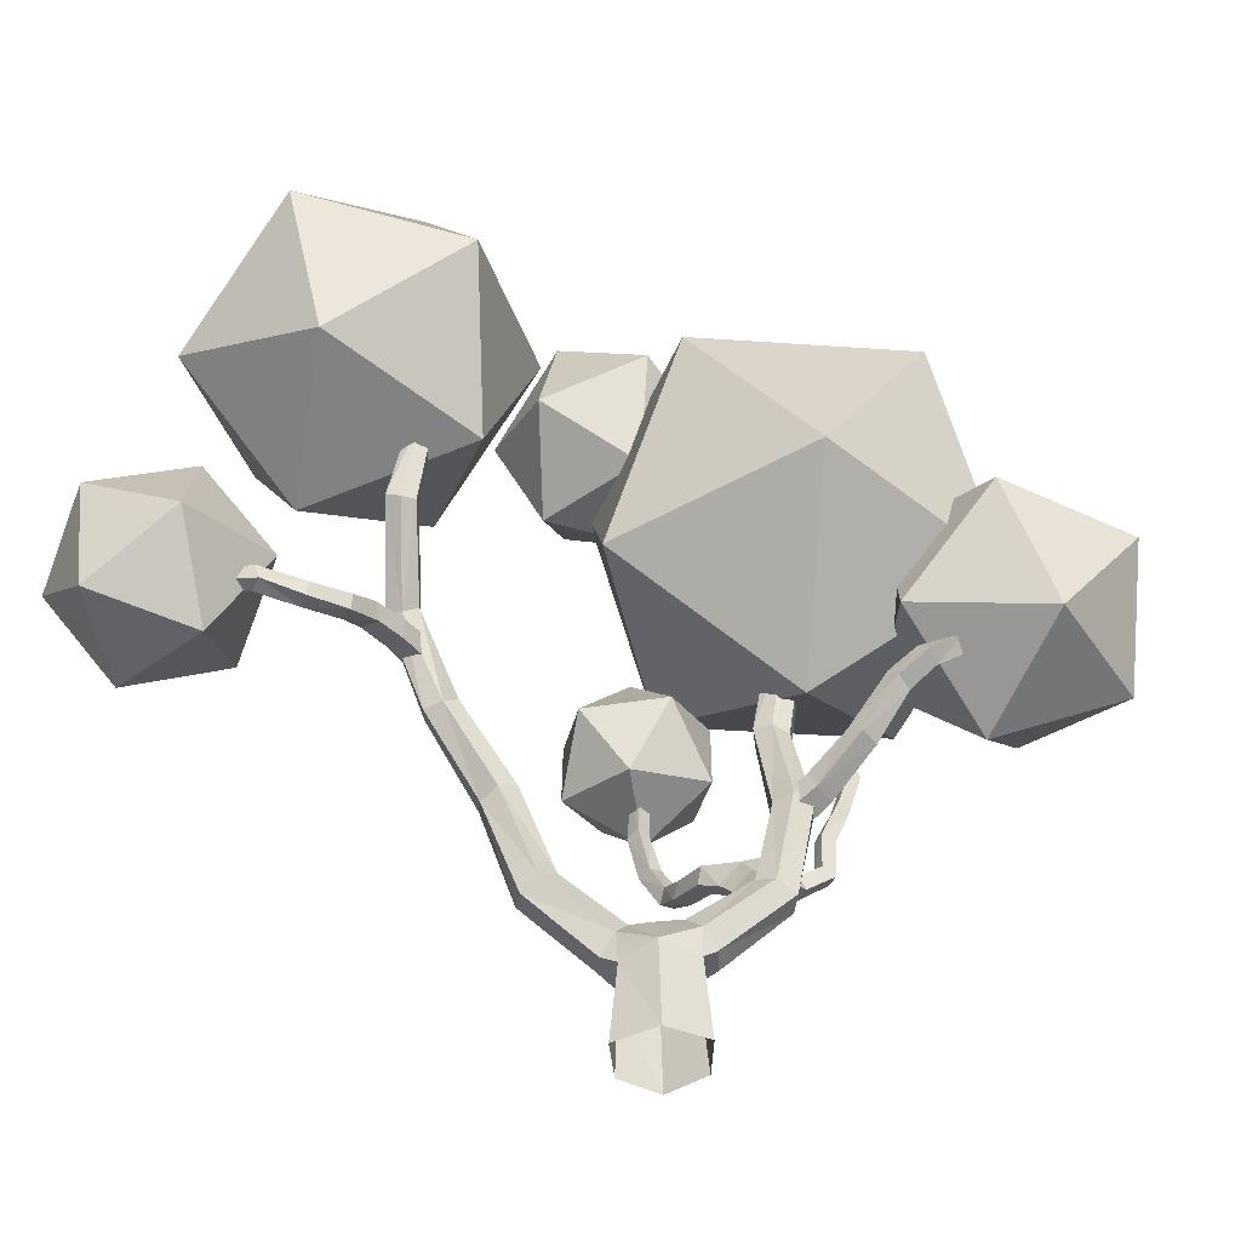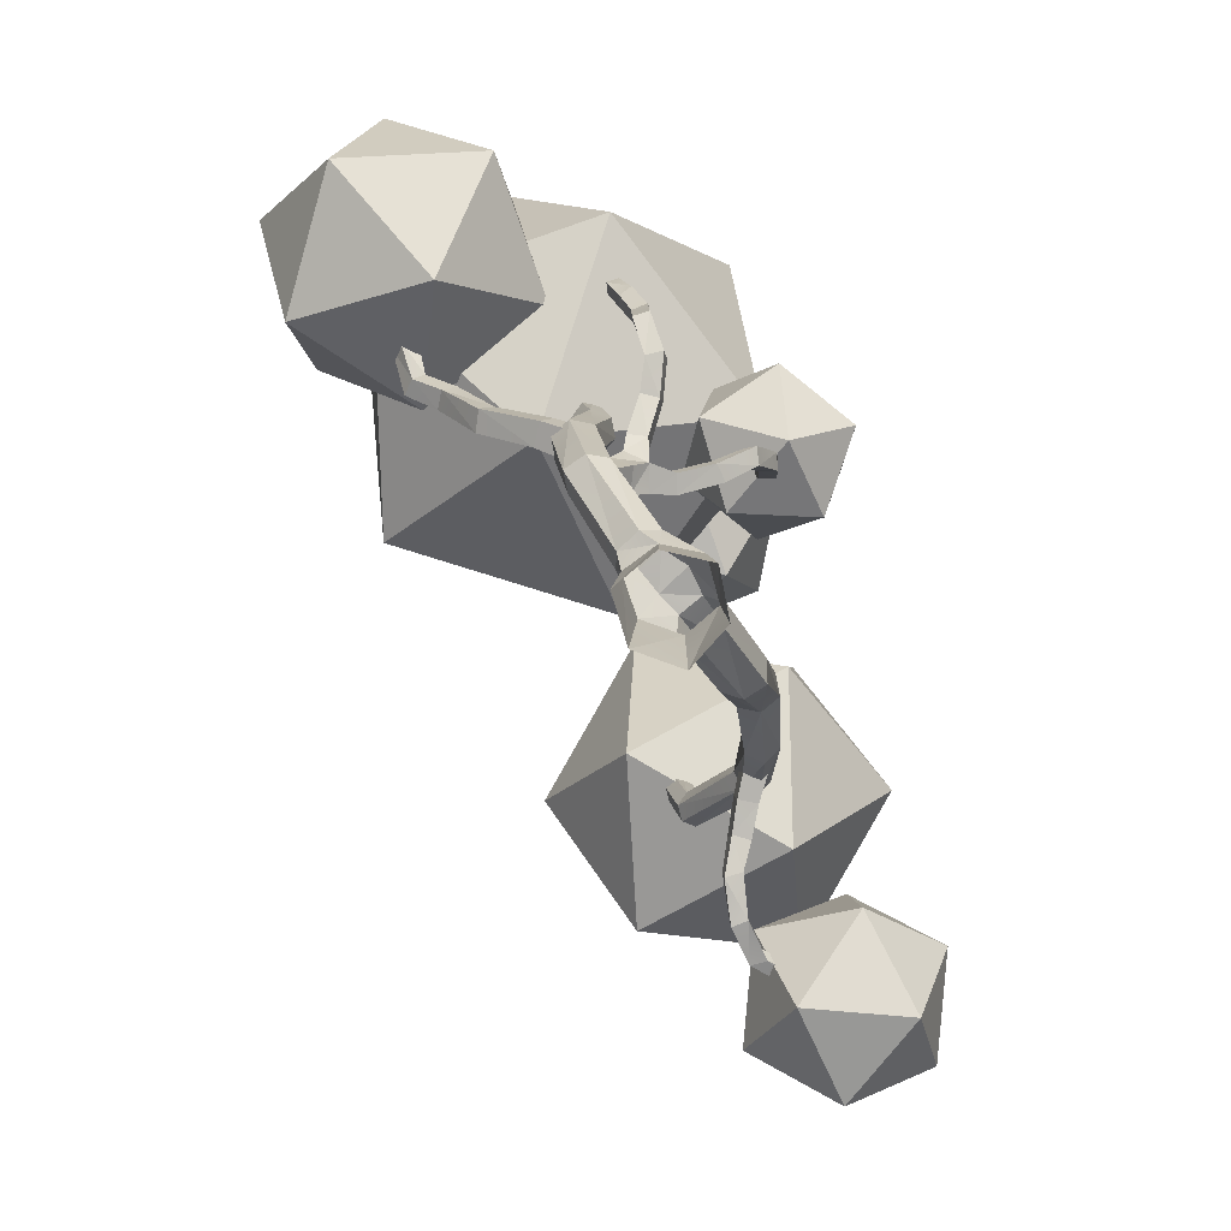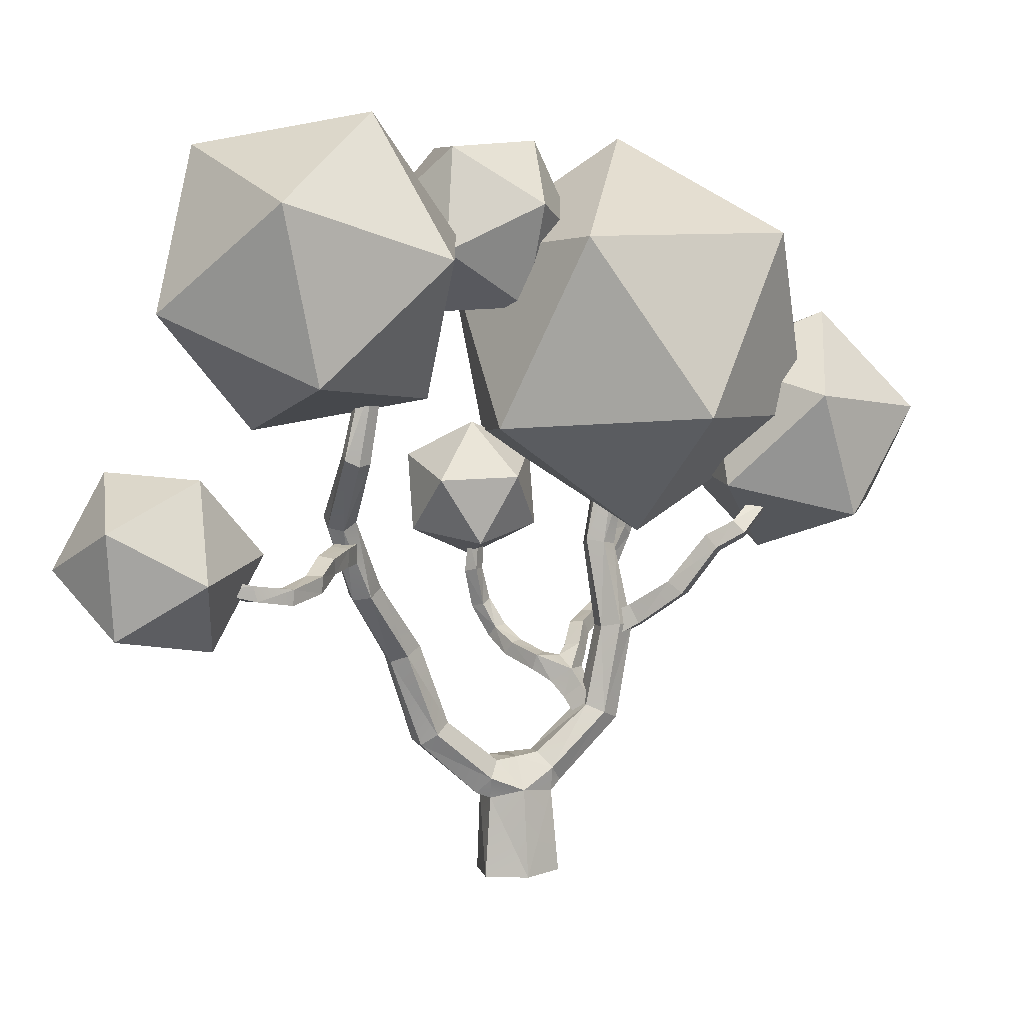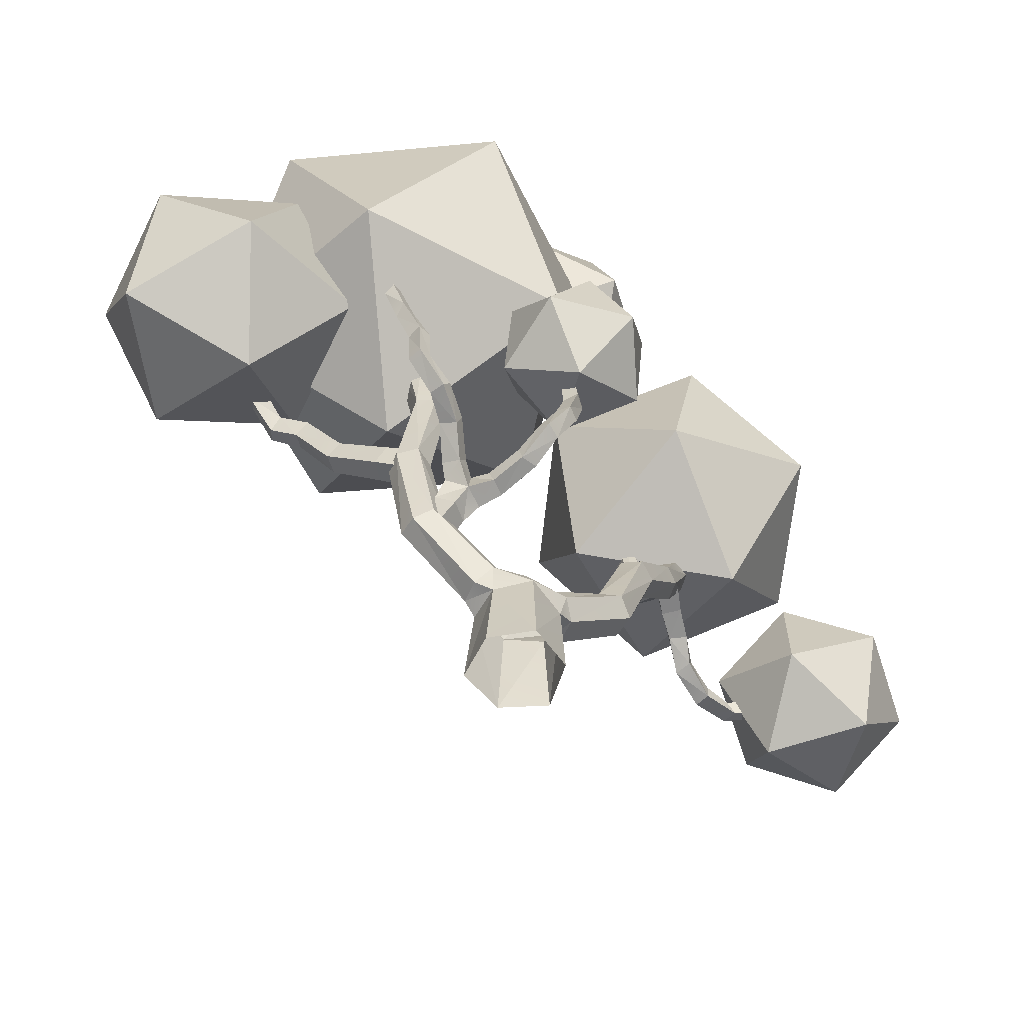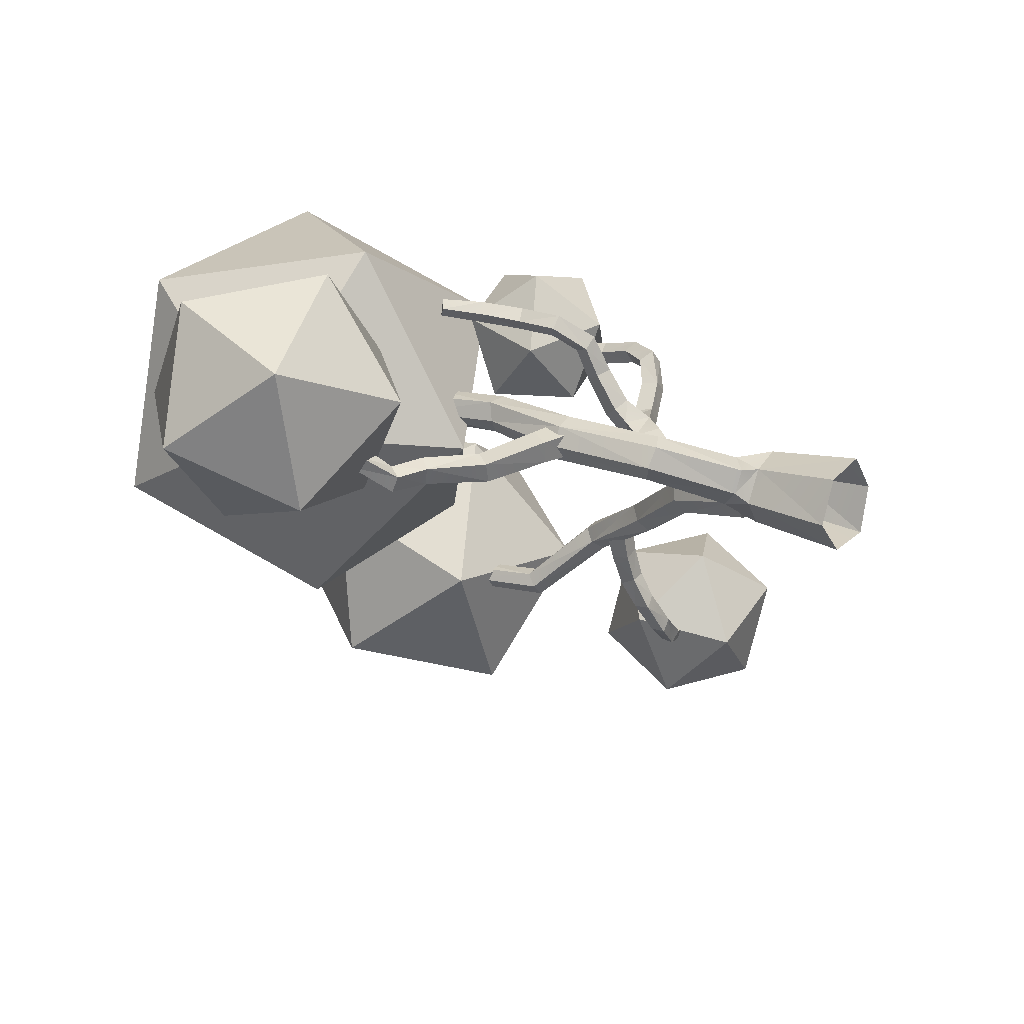
<metadata>
{"format":"obj","ext":"obj","renderer":"f3d","projection":"perspective","resolution":1024,"background":"white","views":[{"elev":-45.2,"azim":-157.9,"up":"+Y"},{"elev":-79.1,"azim":-25.1,"up":"+Y"},{"elev":6.0,"azim":-175.9,"up":"+Y"},{"elev":-57.1,"azim":-1.1,"up":"+Y"},{"elev":20.3,"azim":-54.3,"up":"+Z"}]}
</metadata>
<code>
o Tree_lp_11
v -0.5248 -0.7078 -1.375
v -1.531 -0.6667 -0.246
v -0.9063 -0.6615 1.115
v 0.5458 -0.6919 1.431
v 1.428 -0.7311 0.2296
v 1.004 -0.7426 -1.235
v 0.7869 2.829 -1.292
v 0.6343 3.398 -0.7881
v 0.9815 3.479 -0.07891
v 1.524 2.912 0.09195
v 1.676 2.343 -0.4121
v 1.329 2.262 -1.121
v 2.59 4.582 -2.364
v 2.285 4.935 -1.79
v 2.619 4.925 -1.15
v 3.307 4.689 -1.057
v 3.58 4.277 -1.609
v 3.191 4.189 -2.21
v 3.549 7.475 -3.086
v 3.179 7.782 -2.585
v 3.458 7.916 -1.985
v 4.13 7.826 -1.854
v 4.467 7.431 -2.315
v 4.167 7.24 -2.888
v 4.611 9.716 -4.611
v 4.33 10.03 -4.189
v 4.618 10.38 -3.759
v 5.193 10.15 -3.649
v 5.446 9.759 -4.017
v 5.231 9.622 -4.589
v 5.33 12.15 -6.047
v 4.944 12.43 -5.756
v 5.132 12.76 -5.33
v 5.682 12.79 -5.244
v 6.062 12.61 -5.614
v 5.875 12.27 -6.029
v 4.505 14.47 -8.187
v 4.19 14.55 -7.822
v 4.296 14.86 -7.421
v 4.812 14.91 -7.377
v 5.124 14.84 -7.747
v 4.972 14.69 -8.222
v 4 17.36 -8.29
v 3.732 17.43 -7.97
v 3.86 17.55 -7.589
v 4.279 17.55 -7.502
v 4.542 17.41 -7.804
v 4.417 17.34 -8.2
v -1.33 3.069 -0.3637
v -1.558 2.544 0.158
v -1.274 2.488 0.8966
v -0.7136 3.032 1.079
v -0.486 3.557 0.5568
v -0.7692 3.613 -0.1818
v -3.139 4.92 0.609
v -3.544 4.655 1.163
v -3.187 4.579 1.798
v -2.56 4.895 1.933
v -2.198 5.251 1.4
v -2.479 5.168 0.7286
v -3.692 8.118 0.8283
v -4.082 7.963 1.407
v -3.819 7.919 2.027
v -3.13 8.041 2.173
v -2.74 7.954 1.58
v -3.002 7.981 0.9596
v -3.087 11.04 1.065
v -3.436 10.95 1.536
v -3.286 11.12 2.133
v -2.663 11.01 2.196
v -2.315 10.94 1.722
v -2.462 11.13 1.131
v -3.49 13.91 1.064
v -3.903 13.8 1.448
v -3.713 13.77 1.993
v -3.181 13.9 2.109
v -2.833 14.17 1.746
v -2.996 14.14 1.192
v -4.001 8.773 1.053
v -3.139 8.379 1.17
v -4.347 8.117 0.9044
v -3.491 7.643 1.013
v -4.51 8.04 1.639
v -3.674 7.56 1.819
v -4.164 8.696 1.787
v -3.323 8.296 1.975
v -5.391 9.677 0.6669
v -5.902 9.283 0.4429
v -6.109 9.23 1.092
v -5.729 9.774 1.253
v -6.741 11.39 0.5688
v -7.101 10.95 0.3565
v -7.233 10.78 0.9323
v -6.873 11.23 1.145
v -7.699 11.91 0.4436
v -8.103 11.53 0.2515
v -8.099 11.3 0.7908
v -7.823 11.77 1.001
v -8.463 12.8 1.272
v -8.957 12.59 1.141
v -8.886 12.21 1.536
v -8.431 12.47 1.715
v -2.282 5.846 1.046
v -2.877 5.105 0.6862
v -2.543 5.762 1.812
v -3.177 4.992 1.528
v -1.915 5.269 1.968
v -2.499 4.423 1.694
v -1.654 5.352 1.202
v -2.199 4.535 0.852
v -0.65 6.839 1.477
v -0.8942 6.868 2.014
v -0.7281 6.314 2.132
v -0.4839 6.285 1.596
v 0.3121 7.164 2.204
v 0.02987 7.211 2.691
v 0.1337 6.66 2.763
v 0.5673 6.7 2.403
v 0.9737 7.646 2.845
v 0.635 7.687 3.25
v 0.9534 7.39 3.552
v 1.234 7.274 3.117
v 1.42 8.488 2.843
v 1.217 8.655 3.27
v 1.634 8.521 3.513
v 1.854 8.402 3.078
v 1.64 9.846 2.5
v 1.461 9.79 2.974
v 1.912 9.935 3.16
v 2.077 9.721 2.729
v 1.547 11.2 2.465
v 1.406 11.02 2.879
v 1.81 11.17 3.074
v 1.944 11.01 2.647
v -2.157 7.186 2.143
v -2.35 6.72 2.454
v -1.803 6.613 2.654
v -1.61 7.078 2.343
v -2.264 7.842 3.281
v -2.449 7.371 3.518
v -1.918 7.238 3.63
v -1.758 7.758 3.503
v -2.584 8.109 4.302
v -2.743 7.629 4.453
v -2.334 7.593 4.783
v -2.137 8.033 4.57
v -3.147 8.67 4.831
v -3.446 8.459 5.172
v -3.078 8.48 5.509
v -2.777 8.686 5.167
v -3.172 9.939 4.857
v -3.477 9.779 5.208
v -3.151 9.896 5.558
v -2.817 9.93 5.198
v -3.733 11.18 5.021
v -3.905 10.85 5.352
v -3.699 11.14 5.699
v -3.366 11.05 5.336
v 5.748 11.65 -6.086
v 5.568 11.79 -4.979
v 5.793 11.01 -6
v 5.625 11.07 -4.908
v 5.171 10.95 -6.14
v 4.916 11 -5.042
v 5.126 11.59 -6.226
v 4.859 11.72 -5.113
v 6.016 11.46 -7.15
v 6.054 10.88 -7.038
v 5.462 10.85 -7.101
v 5.461 11.39 -7.354
v 6.279 10.93 -8.182
v 6.175 10.46 -7.867
v 5.738 10.36 -8.22
v 5.711 10.93 -8.251
v 6.893 10.65 -9.064
v 6.86 10.13 -9.011
v 6.504 10.11 -9.396
v 6.475 10.64 -9.382
v 7.621 10.74 -9.754
v 7.903 10.3 -9.897
v 7.504 10.34 -10.26
v 7.635 10.86 -10.28
v 8.966 11.03 -9.92
v 9.26 10.65 -9.983
v 9.044 10.68 -10.42
v 9.054 11.16 -10.38
v 1.856 12.67 2.967
v -4.107 12.49 5.391
v 10.85 20.3 -5.814
v 6.873 24.21 -4.223
v 5.91 18.57 -3.319
v 8.06 15.64 -7.835
v 2.365 16.67 -7.493
v 1.631 21.97 -5.26
v 9.619 24.77 -9.298
v 10.35 19.47 -11.53
v 6.074 22.87 -13.47
v 5.111 17.22 -12.57
v 1.137 21.13 -10.98
v 3.924 25.8 -8.955
v -8.09 21.51 5.795
v -0.8517 21.04 6.865
v -3.503 25.4 1.605
v -4.994 14.99 7.091
v 1.507 14.86 3.703
v 2.429 21.29 0.3119
v -9.284 22.06 -1.419
v -6.925 15.88 -4.581
v -10.21 15.62 1.972
v -4.274 11.51 0.6786
v 0.3136 15.4 -3.511
v -2.782 21.92 -4.808
v -12.04 16.72 6.658
v -10.86 19.27 2.91
v -14.06 15.87 2.517
v -12.73 12.31 5.249
v -11.97 12.13 0.6299
v -10.82 16.43 -0.8155
v -7.555 17.81 5.884
v -8.706 13.51 7.33
v -5.463 14.07 3.997
v -8.66 10.67 3.604
v -7.481 13.22 -0.144
v -6.797 17.63 1.265
v 0.02607 13.35 1.176
v 1.762 15.27 2.181
v 2.727 13.26 0.5303
v 1.365 10.91 1.148
v 3.928 11.33 2.136
v 4.174 14.03 2.775
v -0.197 14.18 3.819
v -0.4424 11.48 3.181
v 1.004 12.25 5.425
v 1.969 10.24 3.774
v 3.705 12.16 4.78
v 2.366 14.59 4.808
v 13.92 11.4 -10.98
v 11.57 9.366 -12.6
v 11.64 12.81 -13.24
v 12.25 8.877 -9.198
v 8.946 8.735 -10.36
v 8.571 11.17 -12.86
v 12.37 14.46 -10.23
v 9.751 13.82 -7.986
v 12.75 12.02 -7.729
v 9.675 10.38 -7.35
v 7.401 11.79 -9.613
v 9.069 14.31 -11.39
v 2.004 21.41 -4.553
v 4.55 22.67 -2.18
v 3.042 19.33 -1.677
v -0.5298 19.53 -2.621
v 0.4501 19.63 0.946
v 3.589 21.57 1.218
v 1.909 24.94 -3.434
v -1.23 23 -3.706
v -0.6827 25.24 -0.8109
v -2.19 21.89 -0.308
v 0.3556 23.15 2.064
v 2.889 25.03 0.1323
v -0.363 2.399 -1.143
v -1.261 2.201 -0.1944
v -0.7142 2.19 0.8368
v -1.182 5.88 1.388
v 0.4833 2.349 1.087
v 1.319 2.037 0.1039
v 0.8542 2.071 -0.9691
v -0.04828 3.495 -0.524
v 0.3244 3.473 0.4584
v -1.918 6.393 1.224
v -2.254 6.351 2.061
v -1.522 5.911 2.125
v -1.446 6.784 1.889
v -4.147 12.49 5.119
v -4.332 12.27 5.424
v -4.066 12.47 5.662
v 1.582 12.5 3.058
v 1.94 12.41 3.185
v -3.853 12.6 5.355
v 1.74 12.66 2.713
v 2.1 12.58 2.842
f 7 14 13
f 15 8 9
f 10 15 9
f 11 16 10
f 11 18 17
f 7 18 12
f 14 19 13
f 21 14 15
f 22 15 16
f 16 23 22
f 17 24 23
f 13 24 18
f 26 19 20
f 21 26 20
f 22 27 21
f 23 28 22
f 24 29 23
f 24 25 30
f 32 25 26
f 27 32 26
f 34 27 28
f 35 28 29
f 29 36 35
f 30 31 36
f 31 38 37
f 39 32 33
f 40 33 34
f 35 40 34
f 36 41 35
f 31 42 36
f 38 43 37
f 39 44 38
f 39 46 45
f 40 47 46
f 48 41 42
f 43 42 37
f 50 55 49
f 50 57 56
f 51 58 57
f 52 59 58
f 60 53 54
f 49 60 54
f 62 55 56
f 63 56 57
f 63 58 64
f 64 59 65
f 66 59 60
f 55 66 60
f 68 61 62
f 63 68 62
f 64 69 63
f 64 71 70
f 66 71 65
f 66 67 72
f 67 74 73
f 69 74 68
f 76 69 70
f 76 71 77
f 72 77 71
f 72 73 78
f 82 79 80
f 82 83 81
f 84 85 83
f 80 85 86
f 92 95 91
f 92 97 96
f 98 93 94
f 91 98 94
f 100 95 96
f 97 100 96
f 98 101 97
f 99 98 95
f 106 103 104
f 108 105 106
f 108 109 107
f 110 103 109
f 112 115 111
f 112 117 116
f 114 117 113
f 114 115 118
f 116 119 115
f 117 120 116
f 117 122 121
f 118 119 122
f 124 119 120
f 124 121 125
f 125 122 126
f 126 119 123
f 123 128 127
f 125 128 124
f 125 130 129
f 130 123 127
f 127 132 131
f 129 132 128
f 134 129 130
f 127 134 130
f 136 139 135
f 137 140 136
f 138 141 137
f 138 139 142
f 140 143 139
f 141 144 140
f 141 146 145
f 142 143 146
f 144 147 143
f 149 144 145
f 145 150 149
f 143 150 146
f 152 147 148
f 152 149 153
f 153 150 154
f 151 150 147
f 151 156 155
f 153 156 152
f 153 158 157
f 151 158 154
f 160 161 159
f 164 161 162
f 166 163 164
f 166 159 165
f 161 167 159
f 161 169 168
f 165 169 163
f 165 167 170
f 168 171 167
f 169 172 168
f 169 174 173
f 171 170 167
f 176 171 172
f 173 176 172
f 173 178 177
f 178 171 175
f 176 179 175
f 176 181 180
f 178 181 177
f 178 179 182
f 180 183 179
f 185 180 181
f 182 185 181
f 182 183 186
f 1 262 261
f 2 263 262
f 4 263 3
f 4 266 265
f 6 266 5
f 1 267 6
f 261 8 7
f 9 268 269
f 10 269 265
f 266 10 265
f 267 11 266
f 7 267 261
f 262 49 261
f 263 50 262
f 52 263 265
f 269 52 265
f 268 53 269
f 49 268 261
f 270 105 271
f 272 105 107
f 272 109 264
f 109 270 264
f 111 273 112
f 113 273 272
f 264 113 272
f 111 264 270
f 131 277 280
f 133 277 132
f 281 133 134
f 131 281 134
f 271 135 270
f 137 271 272
f 273 137 272
f 135 273 270
f 275 155 156
f 275 157 276
f 279 157 158
f 279 155 274
f 277 187 280
f 278 281 280
f 278 280 187
f 275 188 274
f 276 279 274
f 276 274 188
f 93 90 94
f 88 93 92
f 91 90 87
f 92 87 88
f 85 89 83
f 89 81 83
f 87 85 79
f 81 87 79
f 7 8 14
f 15 14 8
f 10 16 15
f 11 17 16
f 11 12 18
f 7 13 18
f 14 20 19
f 21 20 14
f 22 21 15
f 16 17 23
f 17 18 24
f 13 19 24
f 26 25 19
f 21 27 26
f 22 28 27
f 23 29 28
f 24 30 29
f 24 19 25
f 32 31 25
f 27 33 32
f 34 33 27
f 35 34 28
f 29 30 36
f 30 25 31
f 31 32 38
f 39 38 32
f 40 39 33
f 35 41 40
f 36 42 41
f 31 37 42
f 38 44 43
f 39 45 44
f 39 40 46
f 40 41 47
f 48 47 41
f 43 48 42
f 50 56 55
f 50 51 57
f 51 52 58
f 52 53 59
f 60 59 53
f 49 55 60
f 62 61 55
f 63 62 56
f 63 57 58
f 64 58 59
f 66 65 59
f 55 61 66
f 68 67 61
f 63 69 68
f 64 70 69
f 64 65 71
f 66 72 71
f 66 61 67
f 67 68 74
f 69 75 74
f 76 75 69
f 76 70 71
f 72 78 77
f 72 67 73
f 82 81 79
f 82 84 83
f 84 86 85
f 80 79 85
f 92 96 95
f 92 93 97
f 98 97 93
f 91 95 98
f 100 99 95
f 97 101 100
f 98 102 101
f 99 102 98
f 106 105 103
f 108 107 105
f 108 110 109
f 110 104 103
f 112 116 115
f 112 113 117
f 114 118 117
f 114 111 115
f 116 120 119
f 117 121 120
f 117 118 122
f 118 115 119
f 124 123 119
f 124 120 121
f 125 121 122
f 126 122 119
f 123 124 128
f 125 129 128
f 125 126 130
f 130 126 123
f 127 128 132
f 129 133 132
f 134 133 129
f 127 131 134
f 136 140 139
f 137 141 140
f 138 142 141
f 138 135 139
f 140 144 143
f 141 145 144
f 141 142 146
f 142 139 143
f 144 148 147
f 149 148 144
f 145 146 150
f 143 147 150
f 152 151 147
f 152 148 149
f 153 149 150
f 151 154 150
f 151 152 156
f 153 157 156
f 153 154 158
f 151 155 158
f 160 162 161
f 164 163 161
f 166 165 163
f 166 160 159
f 161 168 167
f 161 163 169
f 165 170 169
f 165 159 167
f 168 172 171
f 169 173 172
f 169 170 174
f 171 174 170
f 176 175 171
f 173 177 176
f 173 174 178
f 178 174 171
f 176 180 179
f 176 177 181
f 178 182 181
f 178 175 179
f 180 184 183
f 185 184 180
f 182 186 185
f 182 179 183
f 1 2 262
f 2 3 263
f 4 265 263
f 4 5 266
f 6 267 266
f 1 261 267
f 261 268 8
f 9 8 268
f 10 9 269
f 266 11 10
f 267 12 11
f 7 12 267
f 262 50 49
f 263 51 50
f 52 51 263
f 269 53 52
f 268 54 53
f 49 54 268
f 270 103 105
f 272 271 105
f 272 107 109
f 109 103 270
f 111 270 273
f 113 112 273
f 264 114 113
f 111 114 264
f 131 132 277
f 133 278 277
f 281 278 133
f 131 280 281
f 271 136 135
f 137 136 271
f 273 138 137
f 135 138 273
f 275 274 155
f 275 156 157
f 279 276 157
f 279 158 155
f 277 278 187
f 275 276 188
f 93 89 90
f 88 89 93
f 91 94 90
f 92 91 87
f 85 90 89
f 89 88 81
f 87 90 85
f 81 88 87
f 189 190 191
f 192 189 191
f 193 192 191
f 194 193 191
f 190 194 191
f 195 196 197
f 196 198 197
f 198 199 197
f 199 200 197
f 200 195 197
f 189 195 190
f 192 196 189
f 193 198 192
f 194 199 193
f 190 200 194
f 195 189 196
f 196 192 198
f 198 193 199
f 199 194 200
f 200 190 195
f 201 202 203
f 204 202 201
f 205 202 204
f 206 202 205
f 203 202 206
f 207 208 209
f 209 208 210
f 210 208 211
f 211 208 212
f 212 208 207
f 201 203 207
f 204 201 209
f 205 204 210
f 206 205 211
f 203 206 212
f 207 209 201
f 209 210 204
f 210 211 205
f 211 212 206
f 212 207 203
f 213 214 215
f 216 213 215
f 217 216 215
f 218 217 215
f 214 218 215
f 219 220 221
f 220 222 221
f 222 223 221
f 223 224 221
f 224 219 221
f 213 219 214
f 216 220 213
f 217 222 216
f 218 223 217
f 214 224 218
f 219 213 220
f 220 216 222
f 222 217 223
f 223 218 224
f 224 214 219
f 225 226 227
f 228 225 227
f 229 228 227
f 230 229 227
f 226 230 227
f 231 232 233
f 232 234 233
f 234 235 233
f 235 236 233
f 236 231 233
f 225 231 226
f 228 232 225
f 229 234 228
f 230 235 229
f 226 236 230
f 231 225 232
f 232 228 234
f 234 229 235
f 235 230 236
f 236 226 231
f 237 238 239
f 240 238 237
f 241 238 240
f 242 238 241
f 239 238 242
f 243 244 245
f 245 244 246
f 246 244 247
f 247 244 248
f 248 244 243
f 237 239 243
f 240 237 245
f 241 240 246
f 242 241 247
f 239 242 248
f 243 245 237
f 245 246 240
f 246 247 241
f 247 248 242
f 248 243 239
f 249 250 251
f 252 249 251
f 253 252 251
f 254 253 251
f 250 254 251
f 255 256 257
f 256 258 257
f 258 259 257
f 259 260 257
f 260 255 257
f 249 255 250
f 252 256 249
f 253 258 252
f 254 259 253
f 250 260 254
f 255 249 256
f 256 252 258
f 258 253 259
f 259 254 260
f 260 250 255

</code>
